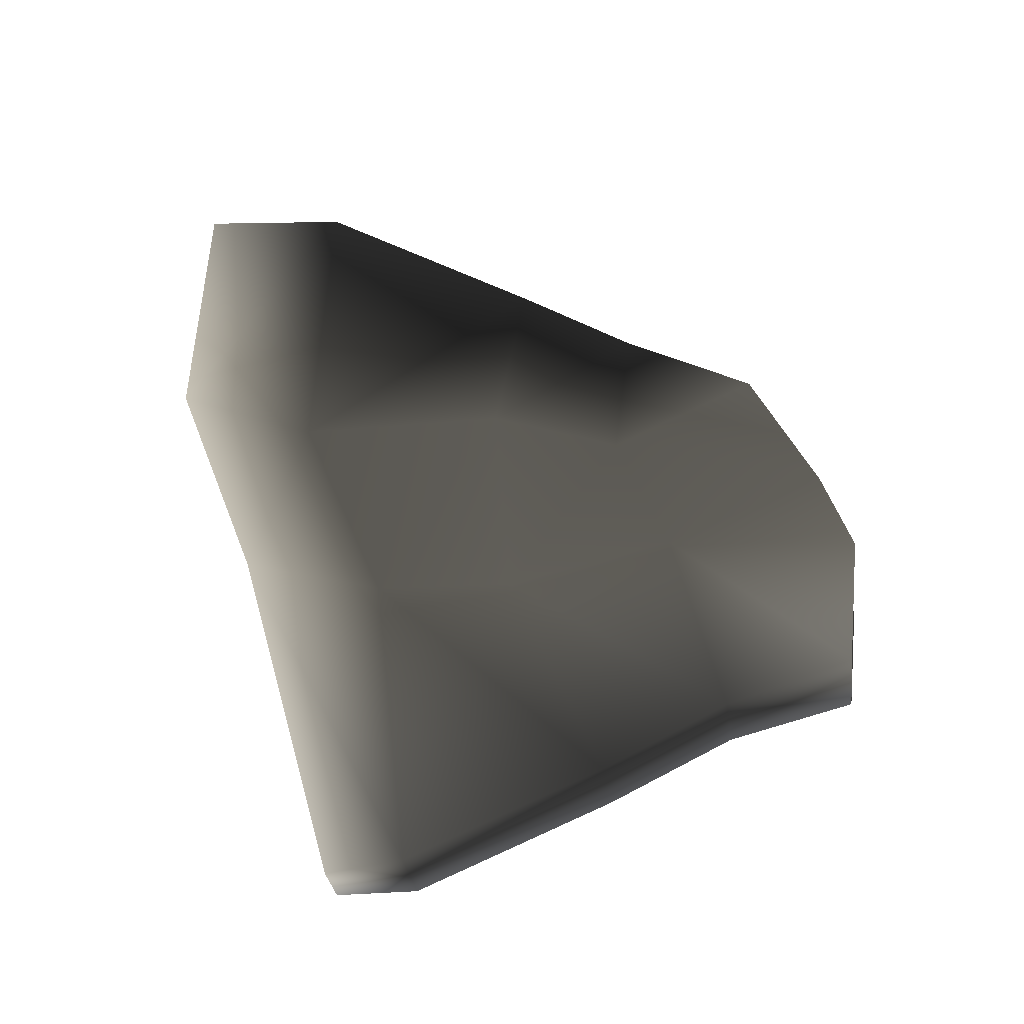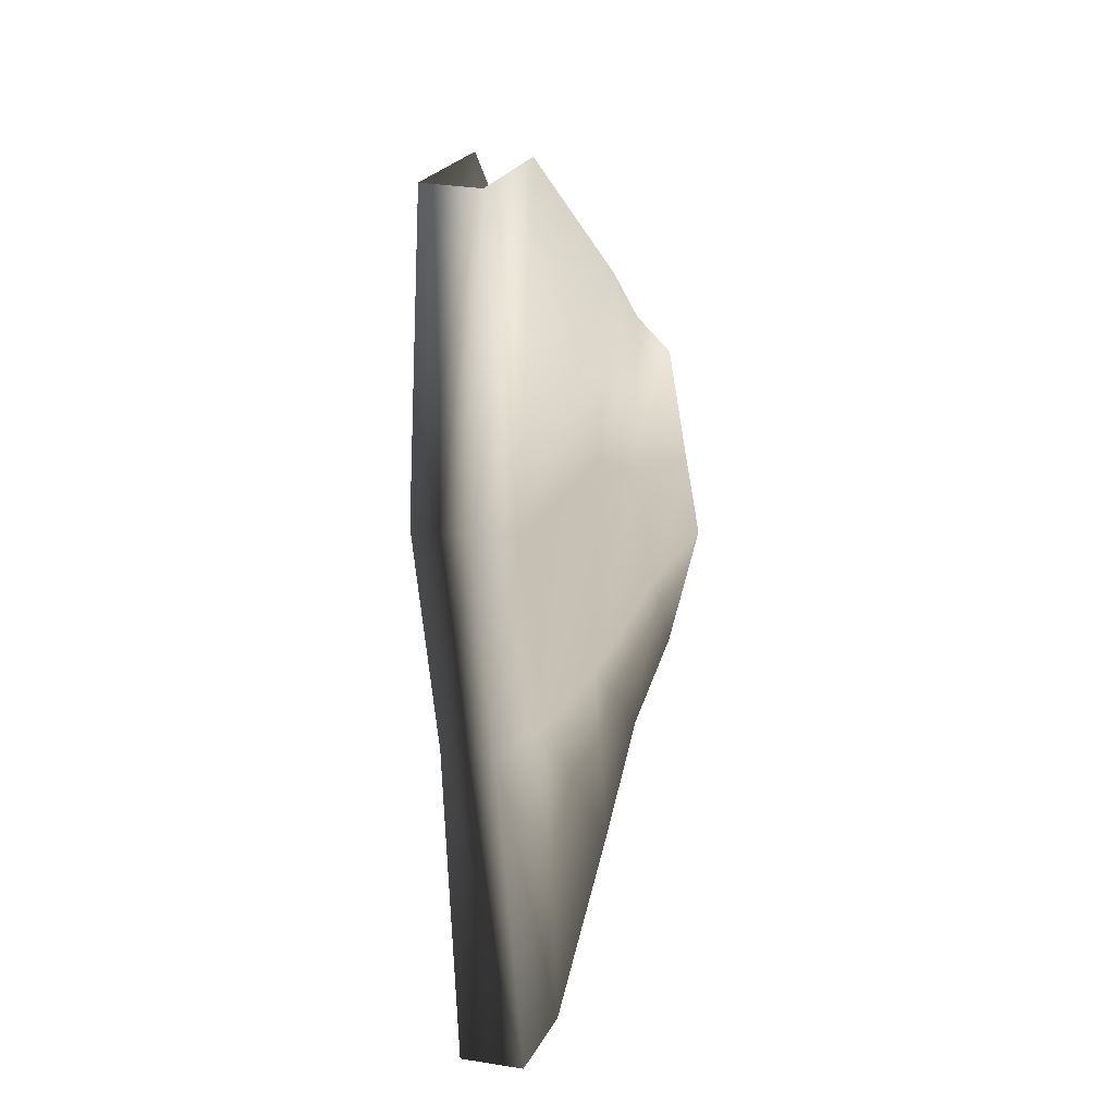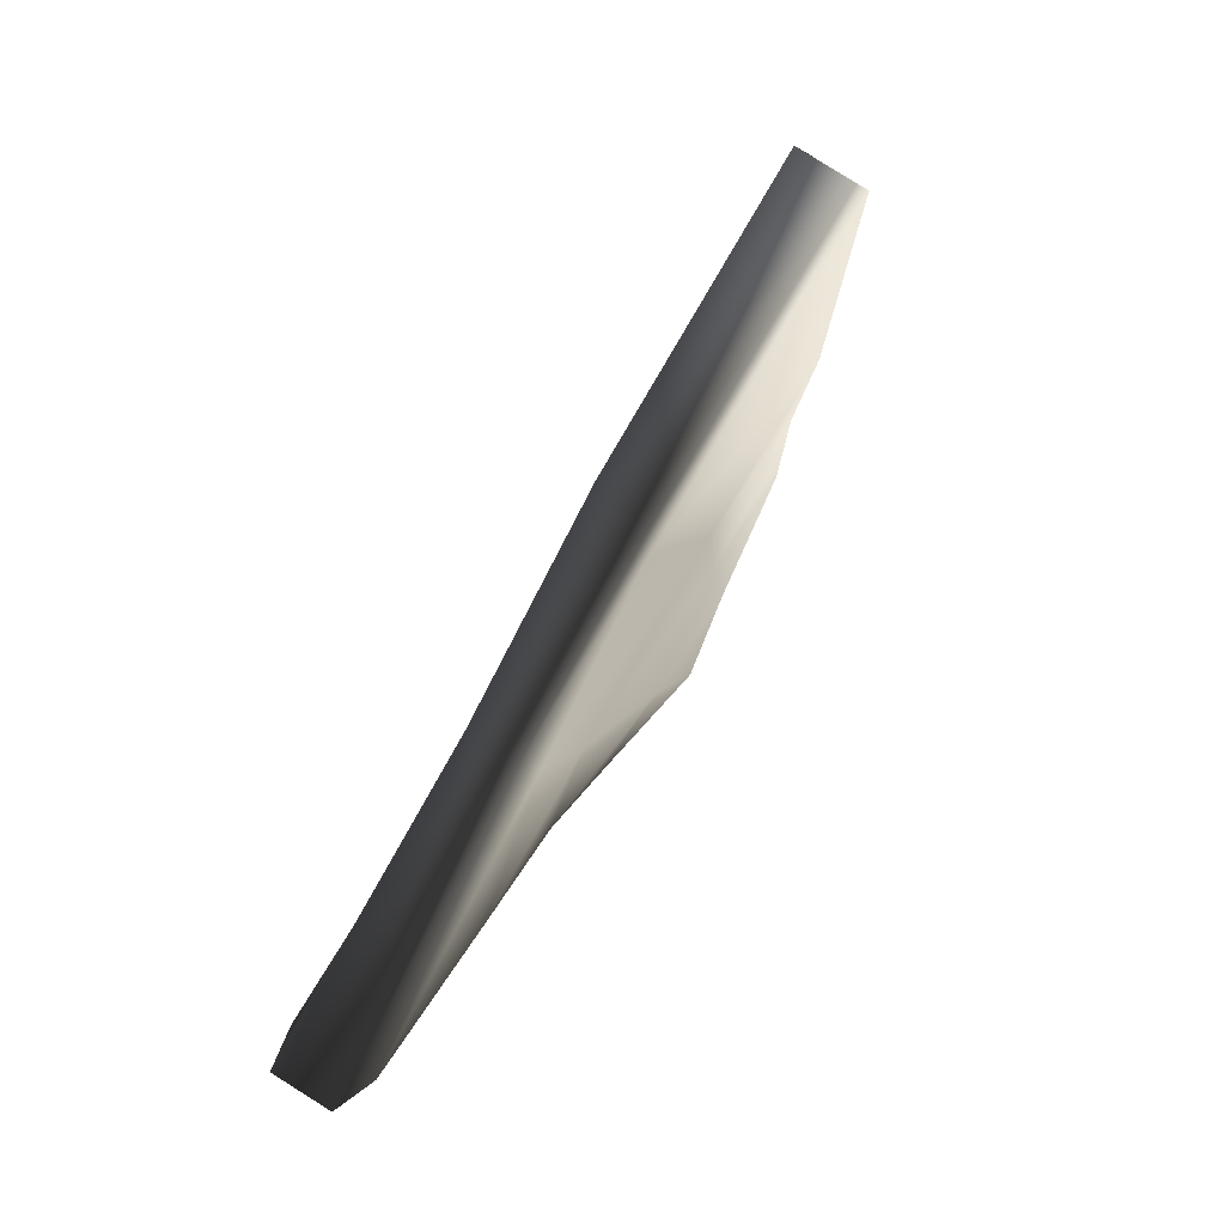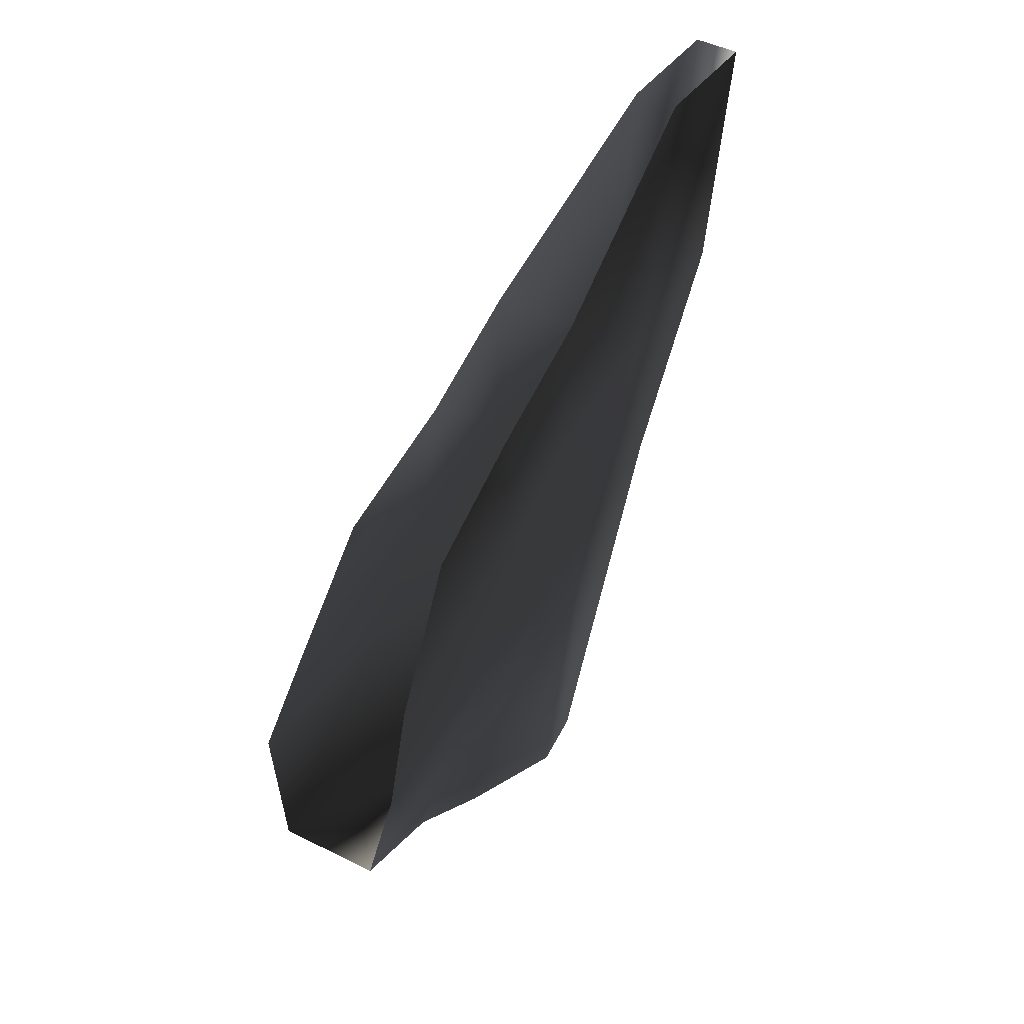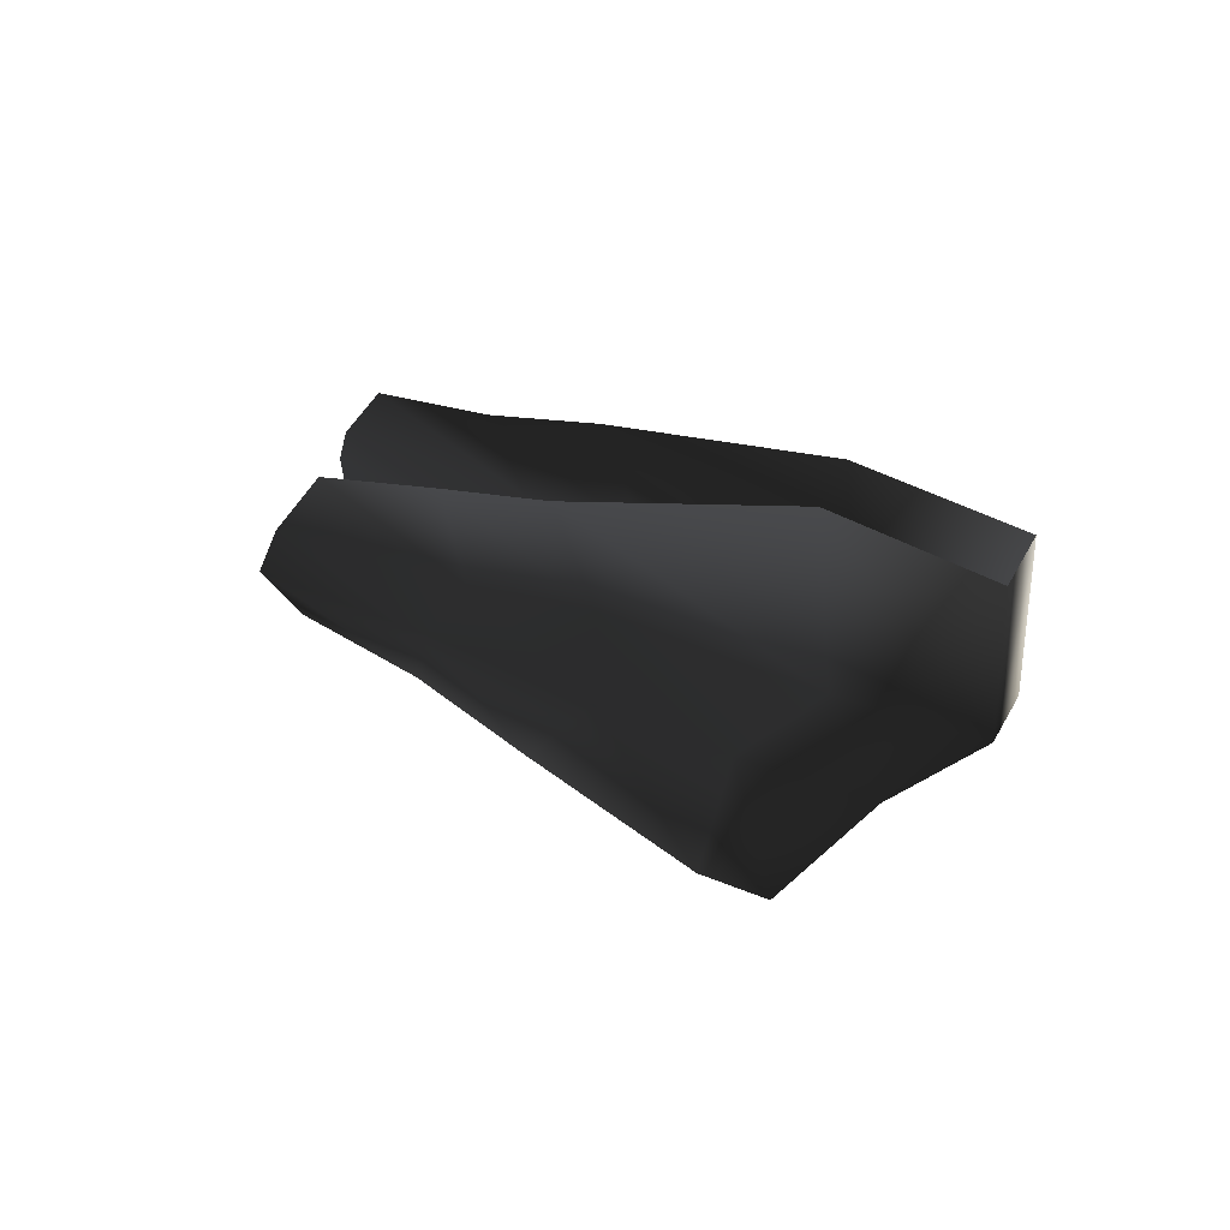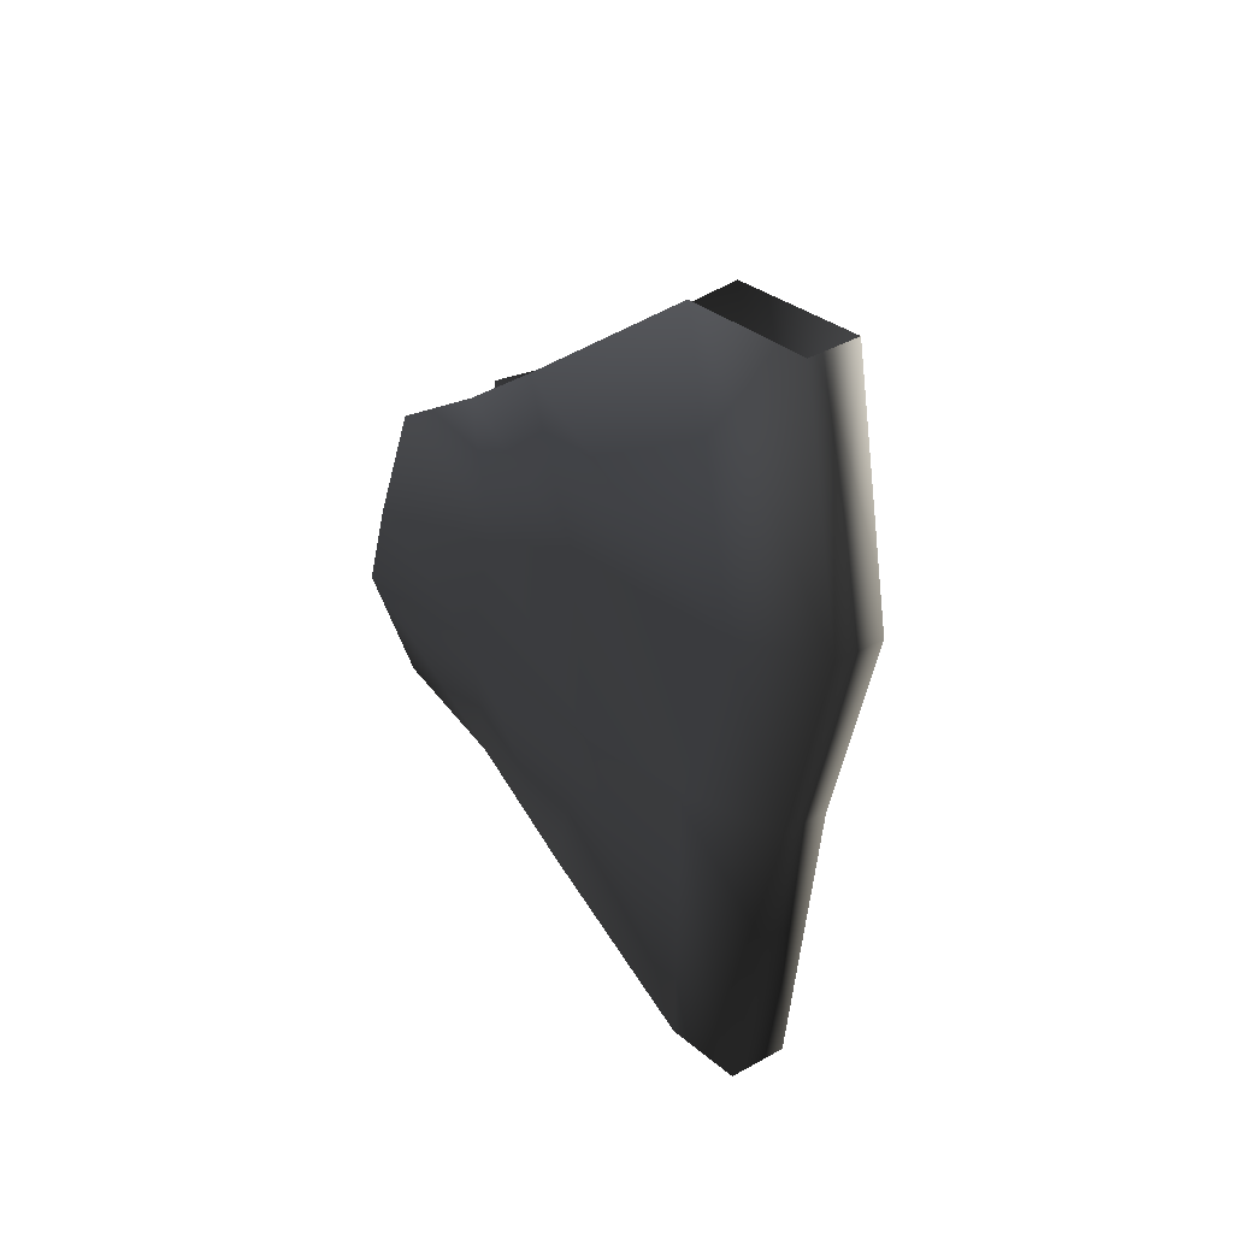
<metadata>
{"format":"obj","ext":"obj","renderer":"f3d","projection":"perspective","resolution":1024,"background":"white","views":[{"elev":-24.8,"azim":-95.7,"up":"+Y"},{"elev":-66.3,"azim":171.4,"up":"+Z"},{"elev":-71.7,"azim":143.5,"up":"+Z"},{"elev":33.0,"azim":15.3,"up":"+Y"},{"elev":56.4,"azim":106.6,"up":"+Y"},{"elev":30.5,"azim":133.8,"up":"+Y"}]}
</metadata>
<code>
g default
v 0.1281 0.1604 -0.4891
v 0.08947 0.1652 -0.4984
v 0.08698 -0.02967 -0.4188
v 0.03501 -0.3345 -0.3353
v -0.01281 -0.3286 -0.3467
v 0.04981 -0.02507 -0.4277
v -0.01814 -0.202 0.001318
v 0.02688 -0.05389 -0.03354
v -0.08598 -0.1936 -0.01486
v -0.07521 -0.04125 -0.05789
v -0.04301 0.06816 -0.09758
v 0.04195 0.05764 -0.07731
v -5.8e-05 -0.2565 -0.1028
v 0.04003 -0.07503 -0.1766
v -0.06789 -0.2481 -0.119
v -0.0278 -0.06663 -0.1928
v -0.003097 0.1104 -0.2045
v 0.06474 0.102 -0.1883
v 0.02995 -0.3306 -0.267
v 0.0592 -0.0654 -0.297
v -0.03789 -0.3222 -0.2832
v 0.01138 -0.05948 -0.3084
v 0.05552 0.117 -0.3778
v 0.09269 0.1124 -0.3689
v 0.1128 0.3808 -0.4843
v 0.1514 0.3761 -0.4751
v 0.08272 0.3718 -0.3596
v 0.006881 0.2475 -0.1751
v -0.02323 0.1866 -0.08051
v -0.06281 0.1275 0.02433
v -0.09876 0.01544 0.07486
v -0.1227 -0.05712 0.09571
v -0.1136 -0.1604 0.08793
v -0.03227 -0.1704 0.1073
v -0.004012 -0.07182 0.124
v 0.001281 0.003051 0.09873
v 0.01855 0.1174 0.04374
v 0.0446 0.1782 -0.06432
v 0.07472 0.2391 -0.1589
v 0.1199 0.3672 -0.3507
g polySurface1 TropicalFish02:TropicalFish02
f 1 2 25 26
f 3 4 5 6
f 35 34 7 8
f 34 33 9 7
f 33 32 10 9
f 31 11 10 32
f 37 36 12 38
f 8 7 13 14
f 7 9 15 13
f 9 10 16 15
f 11 17 16 10
f 38 12 18 39
f 14 13 19 20
f 13 15 21 19
f 15 16 22 21
f 17 23 22 16
f 39 18 24 40
f 20 19 4 3
f 19 21 5 4
f 21 22 6 5
f 23 2 6 22
f 40 24 1 26
f 3 6 2 1
f 30 29 11 31
f 36 35 8 12
f 29 28 17 11
f 12 8 14 18
f 28 27 23 17
f 18 14 20 24
f 27 25 2 23
f 24 20 3 1

</code>
